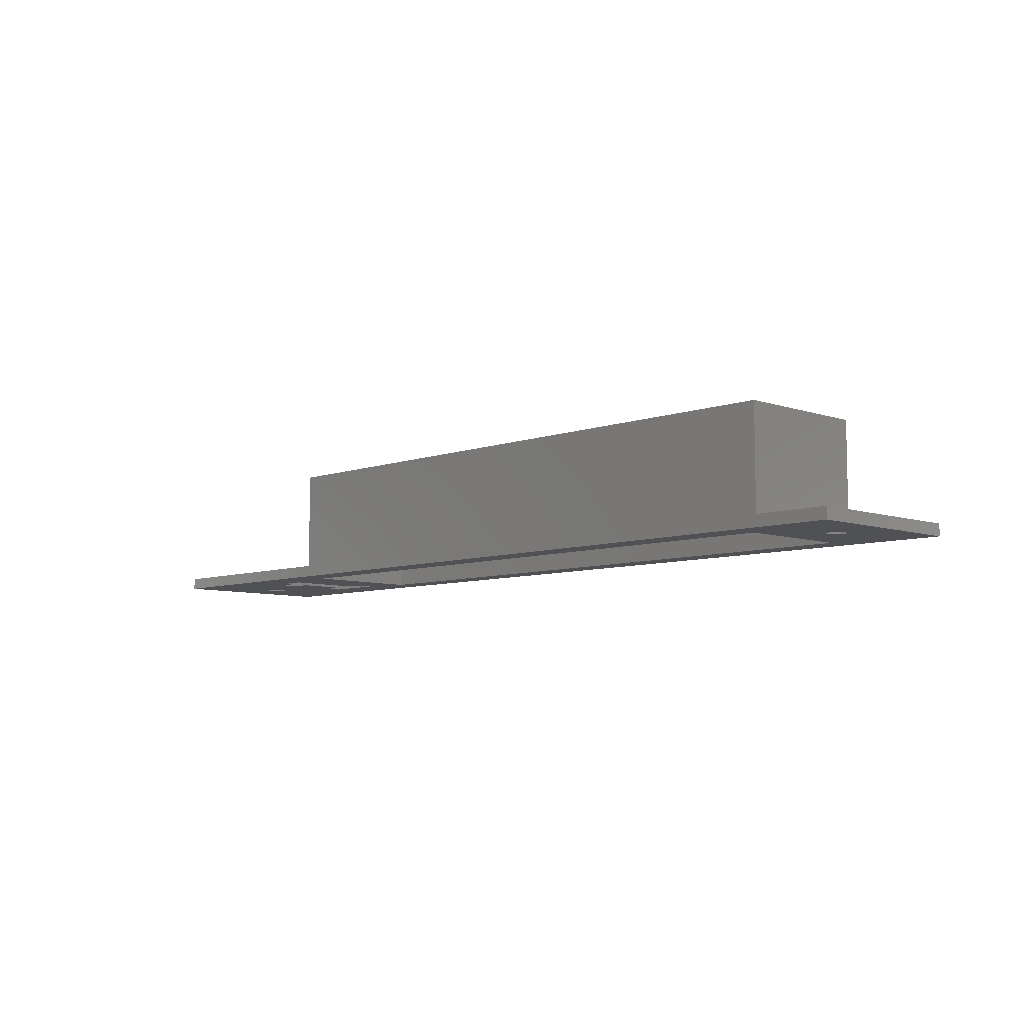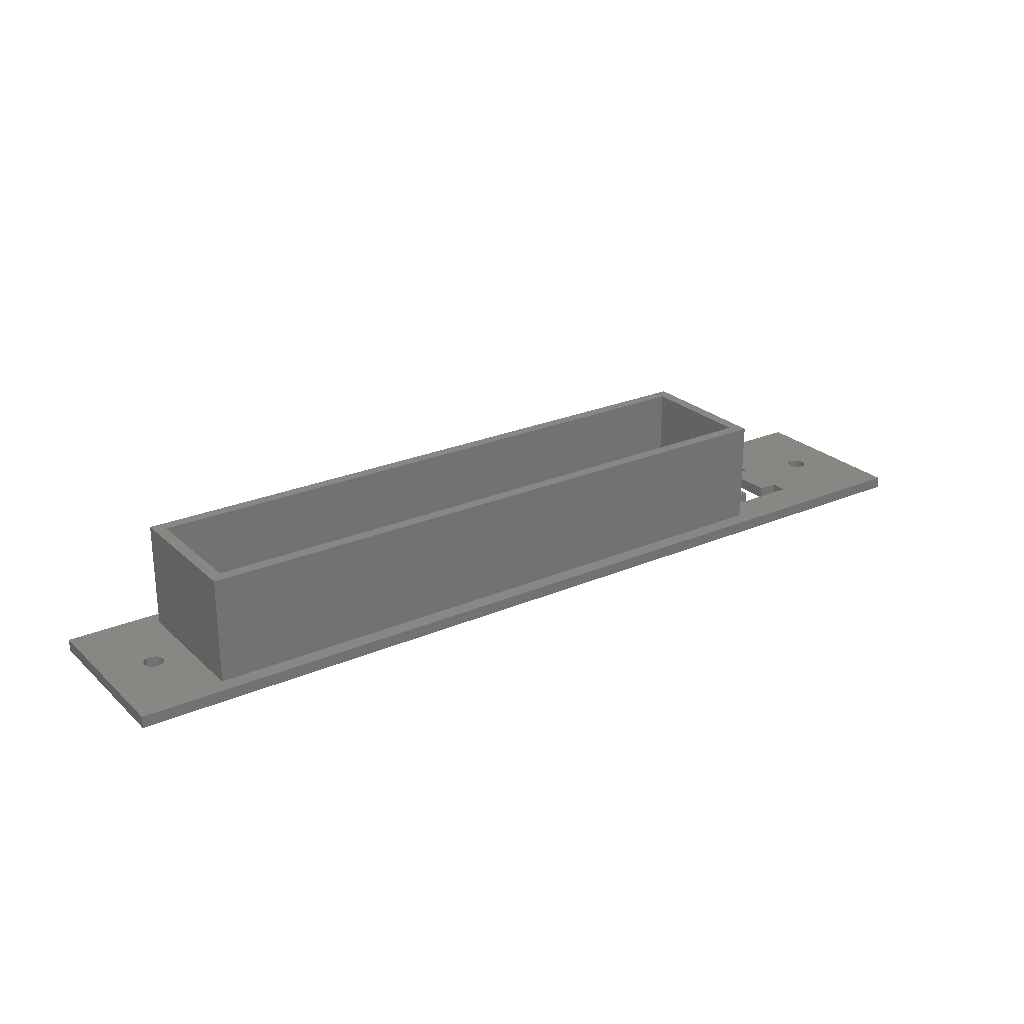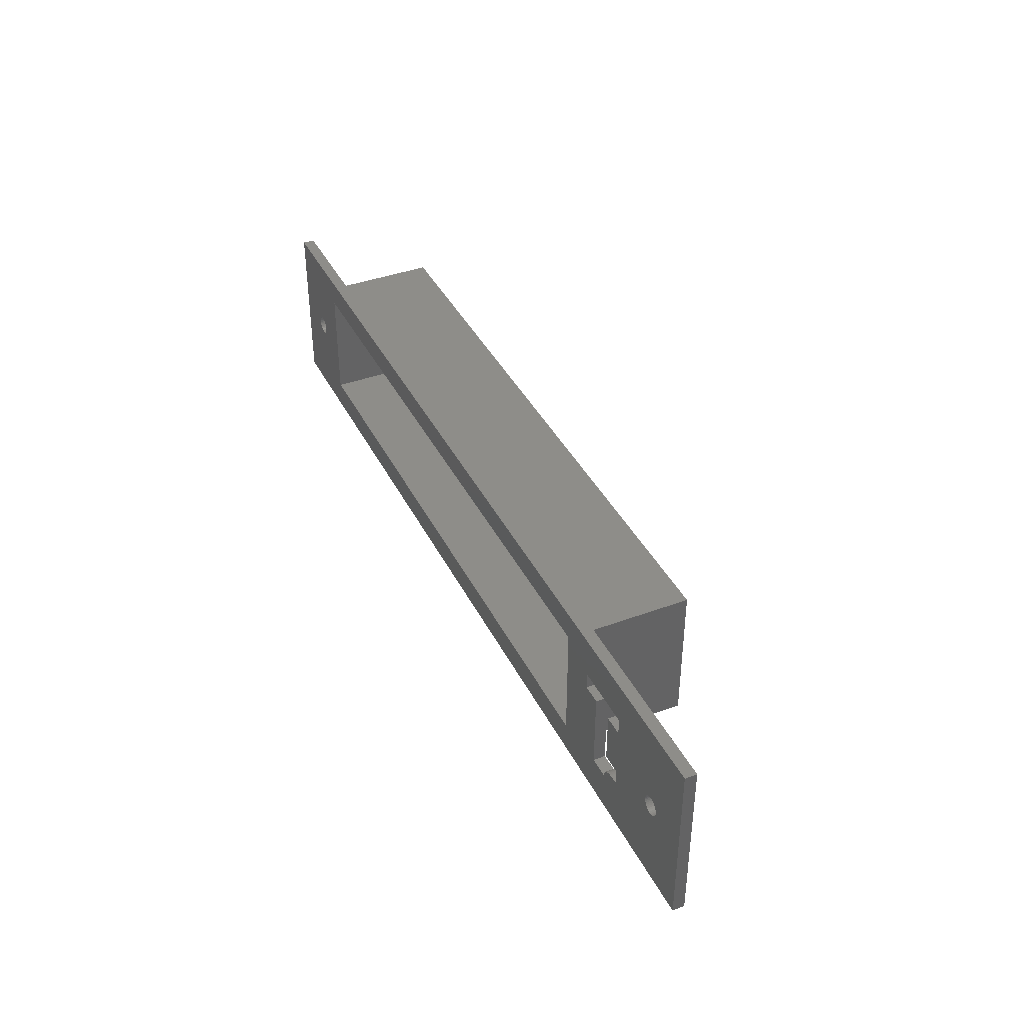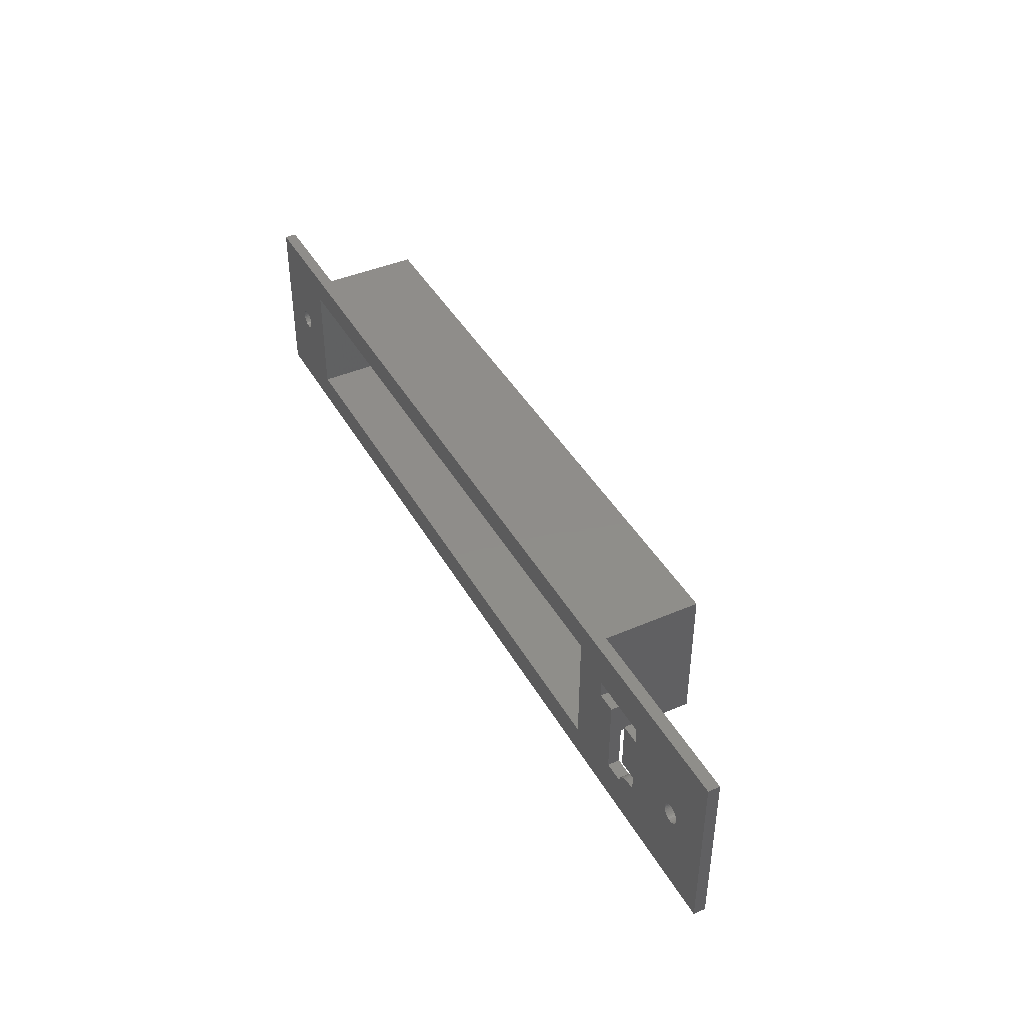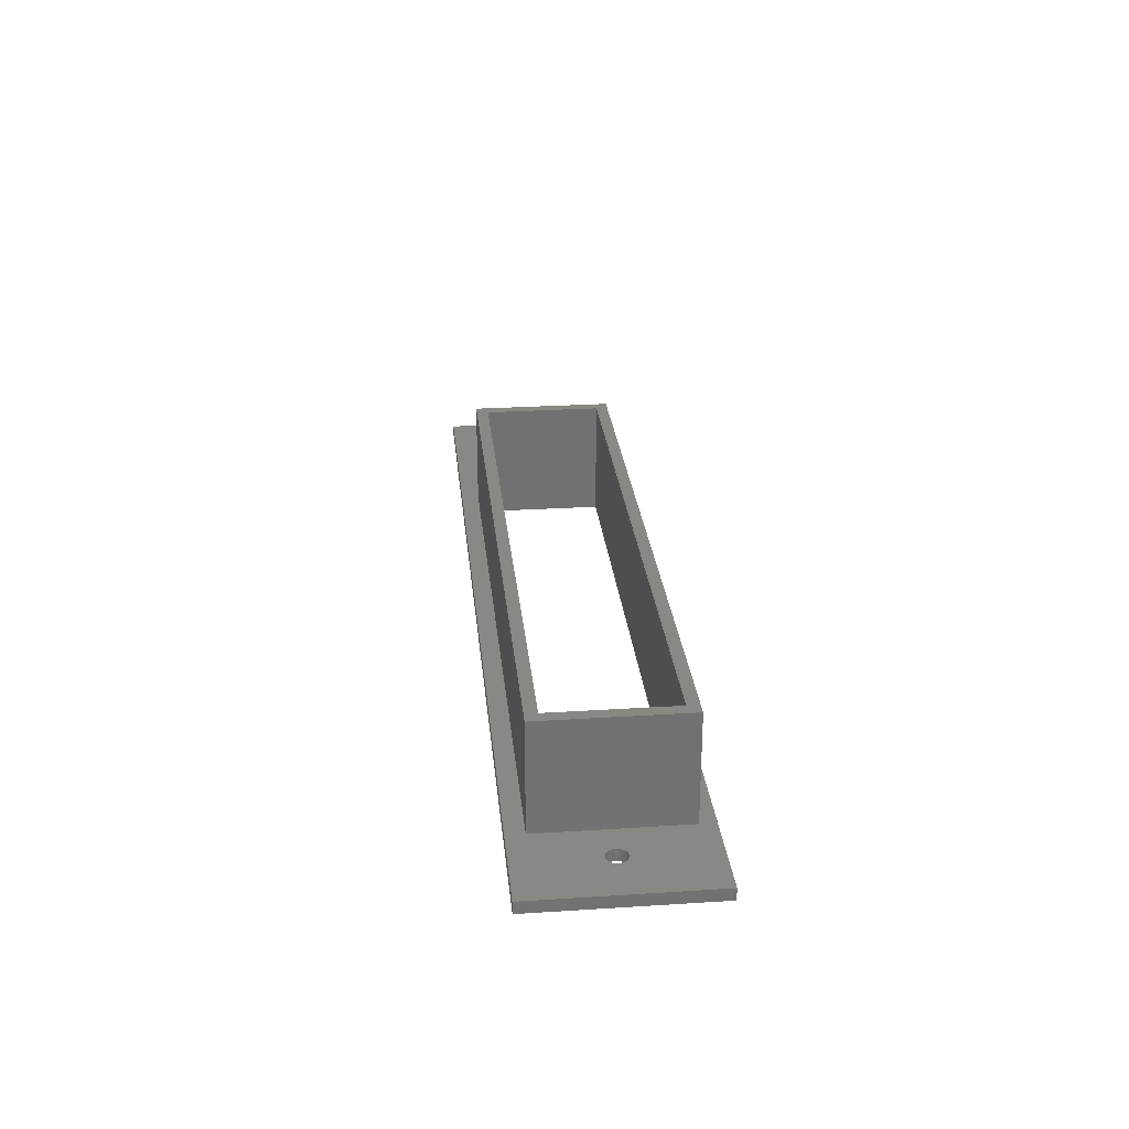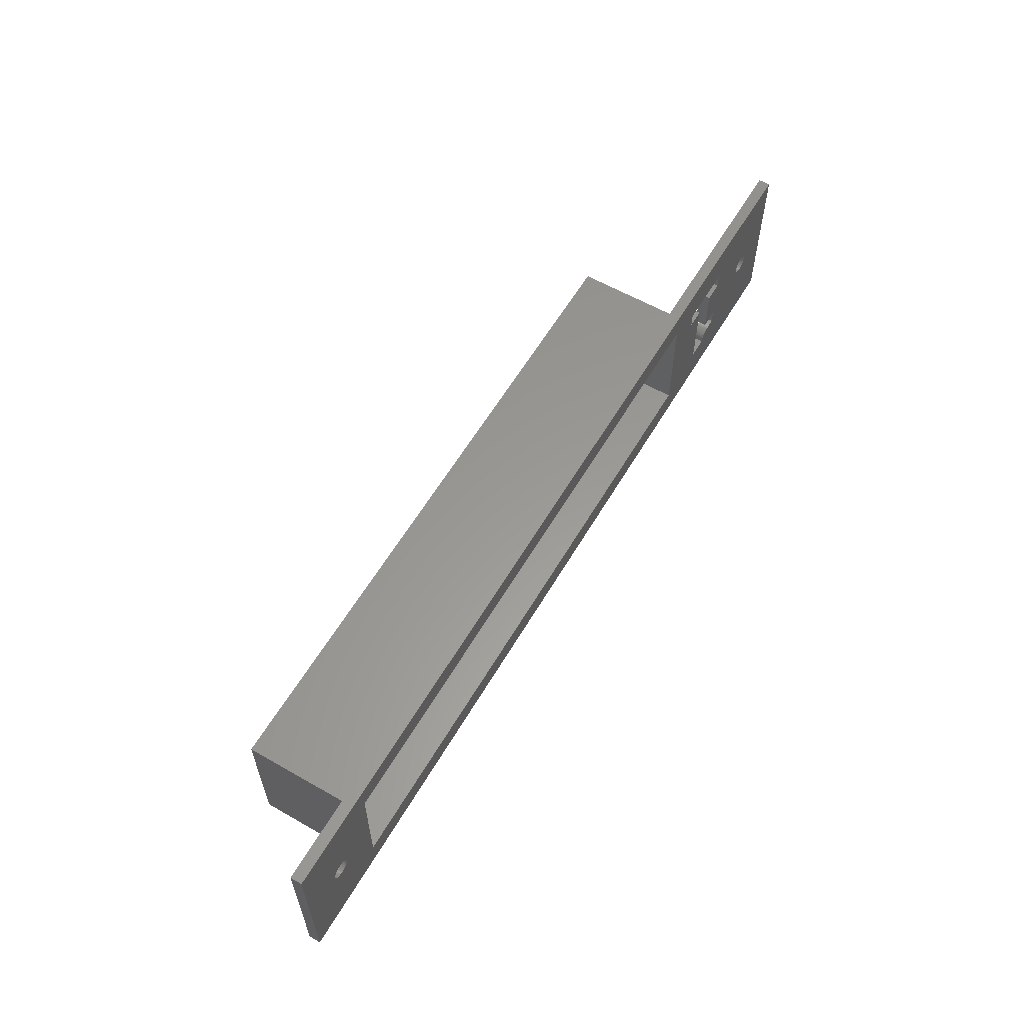
<metadata>
{"format":"stl","ext":"stl","renderer":"f3d","projection":"perspective","resolution":1024,"background":"white","views":[{"elev":-7.5,"azim":45.8,"up":"+Z"},{"elev":25.0,"azim":145.2,"up":"+Z"},{"elev":39.6,"azim":-114.7,"up":"+Y"},{"elev":42.2,"azim":-117.4,"up":"+Y"},{"elev":26.9,"azim":84.3,"up":"+Z"},{"elev":59.5,"azim":120.4,"up":"+Y"}]}
</metadata>
<code>
# stl→obj: 228 verts, 468 faces
v 240 0 3
v 240 44.45 0
v 240 44.45 3
v 240 0 0
v 229.5 22.23 3
v 229.5 22.66 3
v 229.3 23.08 3
v 229.2 23.48 3
v 228.9 23.83 3
v 228.6 24.14 3
v 228.2 24.39 3
v 227.9 24.57 3
v 227.4 24.69 3
v 217.5 40.5 3
v 227 24.73 3
v 226.6 24.69 3
v 226.1 24.57 3
v 225.8 24.39 3
v 225.4 24.14 3
v 224.5 22.66 3
v 224.5 22.23 3
v 224.7 23.08 3
v 224.8 23.48 3
v 225.1 23.83 3
v 52.5 40.5 3
v 45.51 30 3
v 45.51 34.23 3
v 29.33 34.23 3
v 14.61 24.14 3
v 29.33 30 3
v 15.46 22.66 3
v 15.35 23.08 3
v 15.5 22.23 3
v 29.33 17.27 3
v 15.46 21.79 3
v 15.17 23.48 3
v 14.92 23.83 3
v 14.25 24.39 3
v 13.86 24.57 3
v 13.43 24.69 3
v 0 44.45 3
v 13 24.73 3
v 12.57 24.69 3
v 12.14 24.57 3
v 10.54 22.66 3
v 10.5 22.23 3
v 10.65 23.08 3
v 10.83 23.48 3
v 11.08 23.83 3
v 11.39 24.14 3
v 11.75 24.39 3
v 229.5 21.79 3
v 229.3 21.37 3
v 229.2 20.98 3
v 228.9 20.62 3
v 228.6 20.31 3
v 228.2 20.06 3
v 227.9 19.88 3
v 227.4 19.76 3
v 217.5 4.5 3
v 227 19.73 3
v 226.6 19.76 3
v 226.1 19.88 3
v 225.8 20.06 3
v 225.4 20.31 3
v 225.1 20.62 3
v 224.5 21.79 3
v 224.7 21.37 3
v 224.8 20.98 3
v 52.5 4.5 3
v 40.52 9.969 3
v 40.52 30 3
v 35.13 9.969 3
v 33.37 12.67 3
v 35.09 10.35 3
v 35.02 10.7 3
v 33.69 12.5 3
v 34.92 11.03 3
v 33.98 12.31 3
v 34.79 11.33 3
v 34.23 12.09 3
v 34.64 11.61 3
v 34.45 11.86 3
v 33.07 12.8 3
v 32.74 12.92 3
v 32.38 13.01 3
v 31.99 13.09 3
v 31.58 13.16 3
v 31.14 13.21 3
v 30.7 13.25 3
v 30.25 13.27 3
v 29.8 13.29 3
v 29.33 13.3 3
v 15.35 21.37 3
v 15.17 20.98 3
v 14.92 20.62 3
v 14.61 20.31 3
v 14.25 20.06 3
v 13.86 19.88 3
v 13.43 19.76 3
v 0 0 3
v 13 19.73 3
v 12.57 19.76 3
v 12.14 19.88 3
v 10.54 21.79 3
v 11.75 20.06 3
v 11.39 20.31 3
v 11.08 20.62 3
v 10.83 20.98 3
v 10.65 21.37 3
v 34.44 17.27 3
v 34.44 30 3
v 229.5 22.23 0
v 229.5 21.79 0
v 229.3 21.37 0
v 229.2 20.98 0
v 228.9 20.62 0
v 228.6 20.31 0
v 228.2 20.06 0
v 227.9 19.88 0
v 227.4 19.76 0
v 227 19.73 0
v 214.5 7.5 0
v 226.6 19.76 0
v 226.1 19.88 0
v 225.8 20.06 0
v 225.4 20.31 0
v 224.5 21.79 0
v 224.5 22.23 0
v 224.7 21.37 0
v 224.8 20.98 0
v 225.1 20.62 0
v 55.5 7.5 0
v 45.51 30 0
v 55.5 37.5 0
v 40.52 9.969 0
v 35.13 9.969 0
v 33.37 12.67 0
v 35.09 10.35 0
v 35.02 10.7 0
v 33.69 12.5 0
v 34.92 11.03 0
v 33.98 12.31 0
v 34.79 11.33 0
v 34.23 12.09 0
v 34.64 11.61 0
v 34.45 11.86 0
v 33.07 12.8 0
v 32.74 12.92 0
v 32.38 13.01 0
v 31.99 13.09 0
v 31.58 13.16 0
v 31.14 13.21 0
v 30.7 13.25 0
v 30.25 13.27 0
v 29.8 13.29 0
v 29.33 13.3 0
v 14.92 20.62 0
v 29.33 17.27 0
v 15.46 22.66 0
v 15.5 22.23 0
v 29.33 30 0
v 15.46 21.79 0
v 15.35 21.37 0
v 15.17 20.98 0
v 0 0 0
v 14.61 20.31 0
v 14.25 20.06 0
v 13.86 19.88 0
v 13.43 19.76 0
v 13 19.73 0
v 12.57 19.76 0
v 10.54 21.79 0
v 10.5 22.23 0
v 10.65 21.37 0
v 10.83 20.98 0
v 11.08 20.62 0
v 11.39 20.31 0
v 11.75 20.06 0
v 12.14 19.88 0
v 229.5 22.66 0
v 229.3 23.08 0
v 229.2 23.48 0
v 228.9 23.83 0
v 228.6 24.14 0
v 228.2 24.39 0
v 227.9 24.57 0
v 227.4 24.69 0
v 227 24.73 0
v 214.5 37.5 0
v 226.6 24.69 0
v 226.1 24.57 0
v 225.8 24.39 0
v 225.4 24.14 0
v 225.1 23.83 0
v 224.5 22.66 0
v 224.7 23.08 0
v 224.8 23.48 0
v 45.51 34.23 0
v 29.33 34.23 0
v 15.35 23.08 0
v 15.17 23.48 0
v 14.92 23.83 0
v 14.61 24.14 0
v 14.25 24.39 0
v 13.86 24.57 0
v 13.43 24.69 0
v 0 44.45 0
v 13 24.73 0
v 12.57 24.69 0
v 12.14 24.57 0
v 11.75 24.39 0
v 10.54 22.66 0
v 11.39 24.14 0
v 11.08 23.83 0
v 10.83 23.48 0
v 10.65 23.08 0
v 40.52 30 0
v 34.44 30 0
v 34.44 17.27 0
v 217.5 4.5 30
v 217.5 40.5 30
v 214.5 37.5 30
v 55.5 37.5 30
v 52.5 40.5 30
v 55.5 7.5 30
v 214.5 7.5 30
v 52.5 4.5 30
f 1 2 3
f 2 1 4
f 3 5 1
f 3 6 5
f 3 7 6
f 3 8 7
f 3 9 8
f 3 10 9
f 3 11 10
f 3 12 11
f 3 13 12
f 14 13 3
f 13 14 15
f 15 14 16
f 16 14 17
f 17 14 18
f 18 14 19
f 20 14 21
f 22 14 20
f 23 14 22
f 24 14 23
f 19 14 24
f 3 25 14
f 26 25 27
f 25 28 27
f 29 30 28
f 31 30 32
f 33 34 31
f 35 34 33
f 30 31 34
f 30 36 32
f 30 37 36
f 30 29 37
f 28 38 29
f 28 39 38
f 28 40 39
f 41 40 28
f 40 41 42
f 42 41 43
f 43 41 44
f 45 41 46
f 47 41 45
f 48 41 47
f 49 41 48
f 50 41 49
f 51 41 50
f 44 41 51
f 25 41 28
f 41 25 3
f 52 1 5
f 53 1 52
f 54 1 53
f 55 1 54
f 56 1 55
f 57 1 56
f 58 1 57
f 59 1 58
f 60 59 61
f 60 61 62
f 60 62 63
f 60 63 64
f 60 64 65
f 60 65 66
f 60 21 14
f 21 60 67
f 67 60 68
f 60 69 68
f 60 66 69
f 59 60 1
f 70 1 60
f 25 26 70
f 71 26 72
f 26 71 70
f 73 70 71
f 74 75 76
f 77 76 78
f 79 78 80
f 81 80 82
f 81 82 83
f 79 80 81
f 77 78 79
f 74 76 77
f 75 74 73
f 84 73 74
f 85 73 84
f 86 73 85
f 87 73 86
f 88 73 87
f 89 73 88
f 90 73 89
f 91 73 90
f 92 73 91
f 93 73 92
f 94 34 35
f 95 34 94
f 96 34 95
f 34 96 93
f 97 93 96
f 98 93 97
f 99 93 98
f 100 93 99
f 101 93 100
f 101 100 102
f 101 102 103
f 101 103 104
f 101 46 41
f 46 101 105
f 70 101 1
f 73 101 70
f 93 101 73
f 106 101 104
f 107 101 106
f 108 101 107
f 109 101 108
f 110 101 109
f 105 101 110
f 30 111 112
f 111 30 34
f 4 113 2
f 4 114 113
f 4 115 114
f 4 116 115
f 4 117 116
f 4 118 117
f 4 119 118
f 4 120 119
f 4 121 120
f 4 122 121
f 123 122 4
f 122 123 124
f 124 123 125
f 125 123 126
f 126 123 127
f 128 123 129
f 130 123 128
f 131 123 130
f 132 123 131
f 127 123 132
f 4 133 123
f 133 134 135
f 133 136 134
f 133 137 136
f 138 139 137
f 139 138 140
f 140 141 142
f 142 143 144
f 144 145 146
f 146 145 147
f 144 143 145
f 142 141 143
f 140 138 141
f 137 148 138
f 137 149 148
f 137 150 149
f 137 151 150
f 137 152 151
f 137 153 152
f 137 154 153
f 137 155 154
f 137 156 155
f 137 157 156
f 158 159 157
f 160 159 161
f 159 160 162
f 159 163 161
f 159 164 163
f 159 165 164
f 166 157 137
f 159 158 165
f 157 167 158
f 157 168 167
f 157 169 168
f 157 170 169
f 157 166 170
f 170 166 171
f 171 166 172
f 173 166 174
f 175 166 173
f 176 166 175
f 177 166 176
f 178 166 177
f 179 166 178
f 180 166 179
f 172 166 180
f 133 166 137
f 166 133 4
f 181 2 113
f 182 2 181
f 183 2 182
f 184 2 183
f 185 2 184
f 186 2 185
f 187 2 186
f 188 2 187
f 189 2 188
f 190 189 191
f 190 191 192
f 190 192 193
f 190 193 194
f 190 194 195
f 190 129 123
f 129 190 196
f 196 190 197
f 197 190 198
f 190 195 198
f 189 190 2
f 135 2 190
f 199 135 134
f 200 135 199
f 201 162 160
f 202 162 201
f 203 162 202
f 204 162 203
f 162 204 200
f 205 200 204
f 206 200 205
f 207 200 206
f 208 207 209
f 208 209 210
f 208 210 211
f 208 211 212
f 208 174 166
f 174 208 213
f 135 208 2
f 200 208 135
f 207 208 200
f 214 208 212
f 215 208 214
f 216 208 215
f 217 208 216
f 213 208 217
f 134 136 218
f 159 219 220
f 219 159 162
f 166 41 208
f 41 166 101
f 2 41 3
f 41 2 208
f 166 1 101
f 1 166 4
f 221 14 222
f 14 221 60
f 222 223 221
f 222 224 223
f 224 225 226
f 225 224 222
f 227 221 223
f 226 221 227
f 226 228 221
f 228 226 225
f 70 225 25
f 225 70 228
f 14 225 222
f 225 14 25
f 70 221 228
f 221 70 60
f 134 72 26
f 72 134 218
f 134 27 199
f 27 134 26
f 200 27 28
f 27 200 199
f 30 200 28
f 200 30 162
f 219 30 112
f 30 219 162
f 111 219 112
f 219 111 220
f 159 111 34
f 111 159 220
f 93 159 34
f 159 93 157
f 156 93 92
f 93 156 157
f 155 92 91
f 92 155 156
f 154 91 90
f 91 154 155
f 153 90 89
f 90 153 154
f 152 89 88
f 89 152 153
f 151 88 87
f 88 151 152
f 150 87 86
f 87 150 151
f 149 86 85
f 86 149 150
f 148 85 84
f 85 148 149
f 138 84 74
f 84 138 148
f 141 74 77
f 74 141 138
f 143 77 79
f 77 143 141
f 145 79 81
f 79 145 143
f 83 145 81
f 145 83 147
f 82 147 83
f 147 82 146
f 80 146 82
f 146 80 144
f 78 144 80
f 144 78 142
f 76 142 78
f 142 76 140
f 75 140 76
f 140 75 139
f 73 139 75
f 139 73 137
f 136 73 71
f 73 136 137
f 136 72 218
f 72 136 71
f 123 223 190
f 223 123 227
f 226 135 224
f 135 226 133
f 135 223 224
f 223 135 190
f 123 226 227
f 226 123 133
f 168 99 98
f 99 168 169
f 207 39 40
f 39 207 206
f 107 177 108
f 177 107 178
f 163 33 161
f 33 163 35
f 201 36 202
f 36 201 32
f 46 213 45
f 213 46 174
f 205 29 38
f 29 205 204
f 172 104 103
f 104 172 180
f 161 31 160
f 31 161 33
f 165 94 164
f 94 165 95
f 203 29 204
f 29 203 37
f 160 32 201
f 32 160 31
f 211 43 44
f 43 211 210
f 164 35 163
f 35 164 94
f 210 42 43
f 42 210 209
f 109 175 110
f 175 109 176
f 169 100 99
f 100 169 170
f 202 37 203
f 37 202 36
f 167 96 158
f 96 167 97
f 158 95 165
f 95 158 96
f 47 216 48
f 216 47 217
f 171 103 102
f 103 171 172
f 110 173 105
f 173 110 175
f 108 176 109
f 176 108 177
f 170 102 100
f 102 170 171
f 49 214 50
f 214 49 215
f 206 38 39
f 38 206 205
f 212 44 51
f 44 212 211
f 48 215 49
f 215 48 216
f 105 174 46
f 174 105 173
f 179 107 106
f 107 179 178
f 214 51 50
f 51 214 212
f 45 217 47
f 217 45 213
f 180 106 104
f 106 180 179
f 209 40 42
f 40 209 207
f 167 98 97
f 98 167 168
f 192 16 17
f 16 192 191
f 119 58 57
f 58 119 120
f 23 195 24
f 195 23 198
f 114 5 113
f 5 114 52
f 182 8 183
f 8 182 7
f 66 131 69
f 131 66 132
f 121 61 59
f 61 121 122
f 21 196 20
f 196 21 129
f 113 6 181
f 6 113 5
f 118 57 56
f 57 118 119
f 181 7 182
f 7 181 6
f 68 128 67
f 128 68 130
f 67 129 21
f 129 67 128
f 188 12 13
f 12 188 187
f 20 197 22
f 197 20 196
f 120 59 58
f 59 120 121
f 125 64 63
f 64 125 126
f 117 56 55
f 56 117 118
f 117 54 116
f 54 117 55
f 115 52 114
f 52 115 53
f 185 9 10
f 9 185 184
f 126 65 64
f 65 126 127
f 191 15 16
f 15 191 189
f 183 9 184
f 9 183 8
f 193 17 18
f 17 193 192
f 186 10 11
f 10 186 185
f 187 11 12
f 11 187 186
f 189 13 15
f 13 189 188
f 195 19 24
f 19 195 194
f 124 63 62
f 63 124 125
f 116 53 115
f 53 116 54
f 69 130 68
f 130 69 131
f 122 62 61
f 62 122 124
f 194 18 19
f 18 194 193
f 127 66 65
f 66 127 132
f 22 198 23
f 198 22 197

</code>
